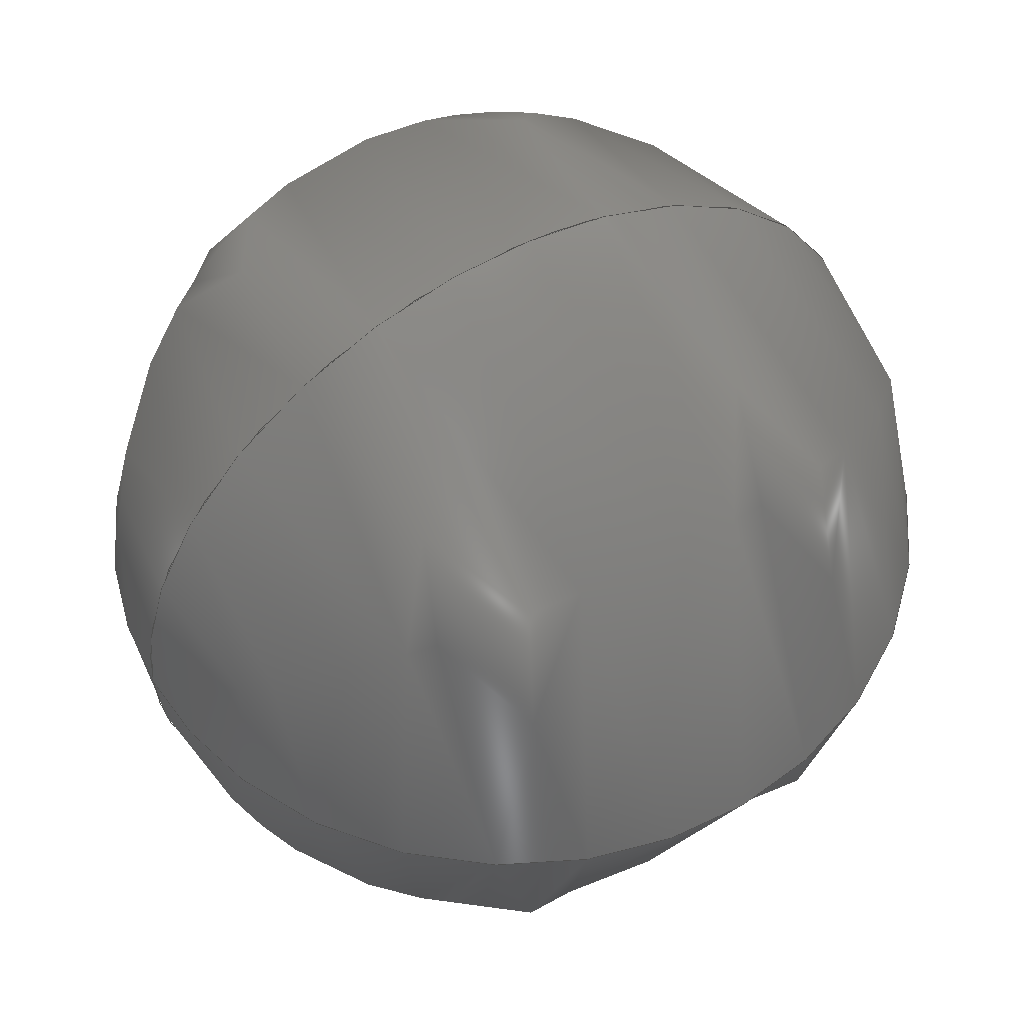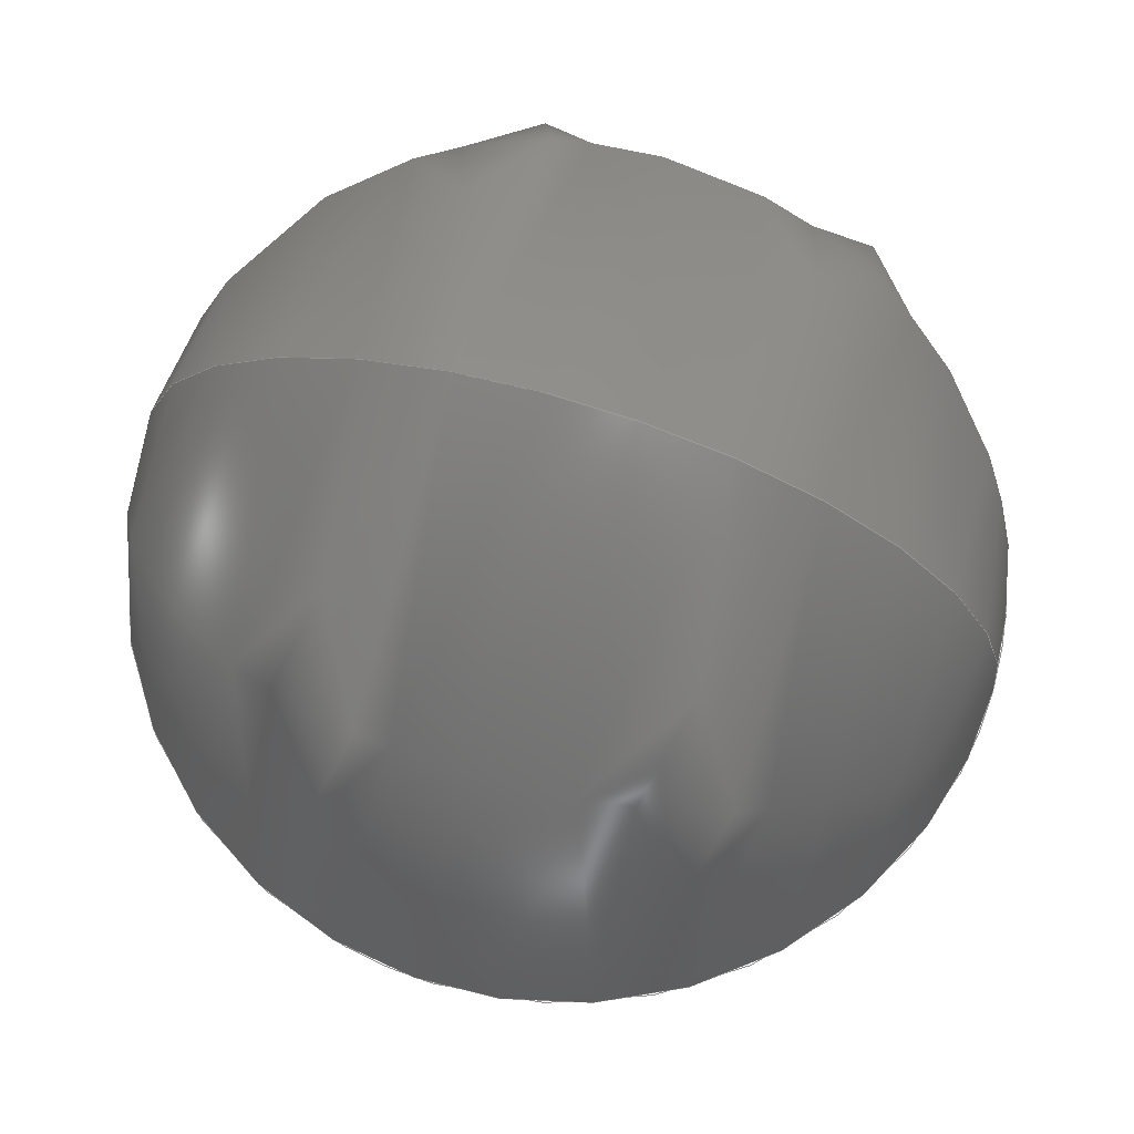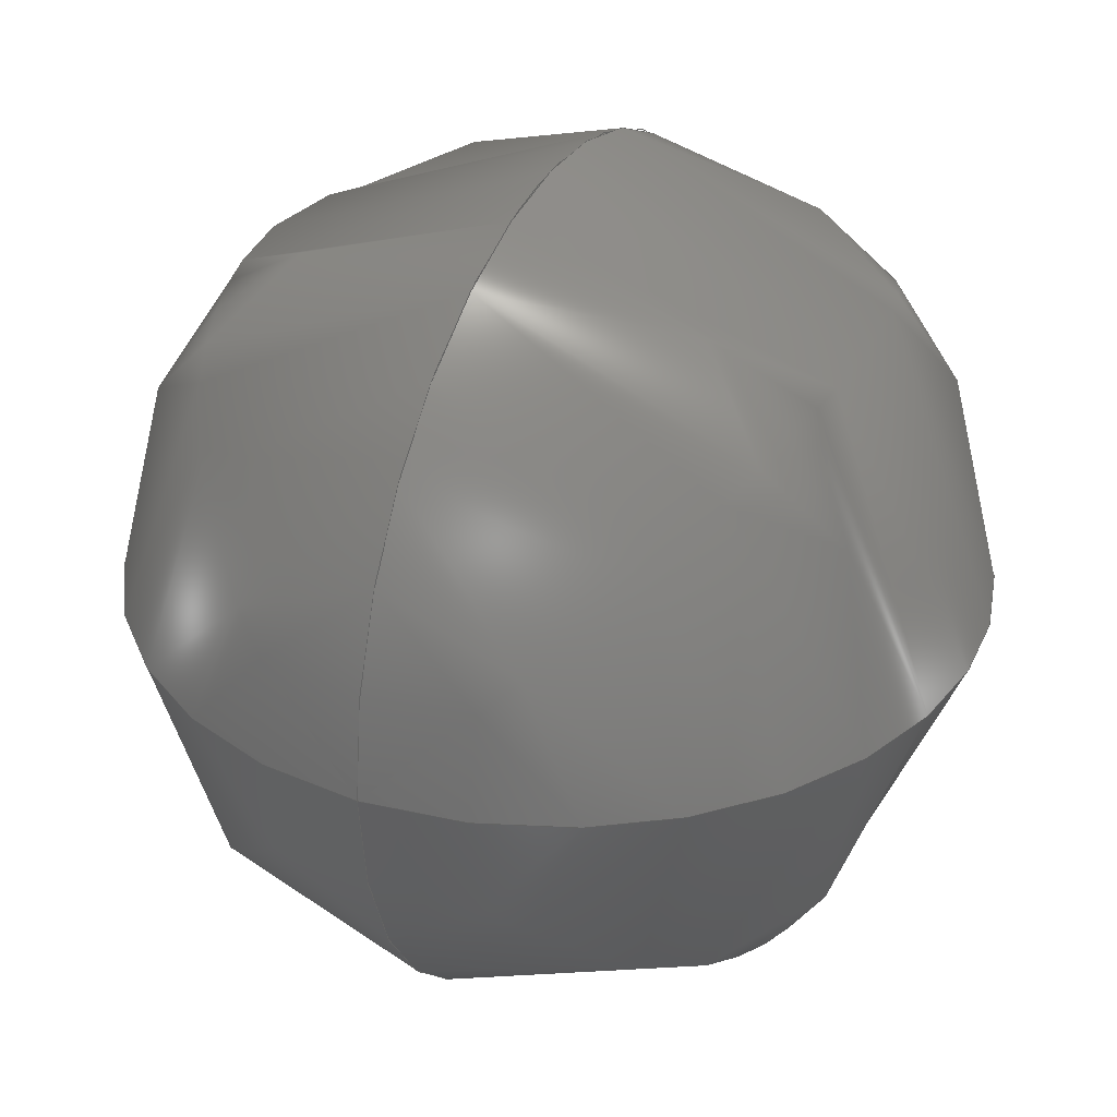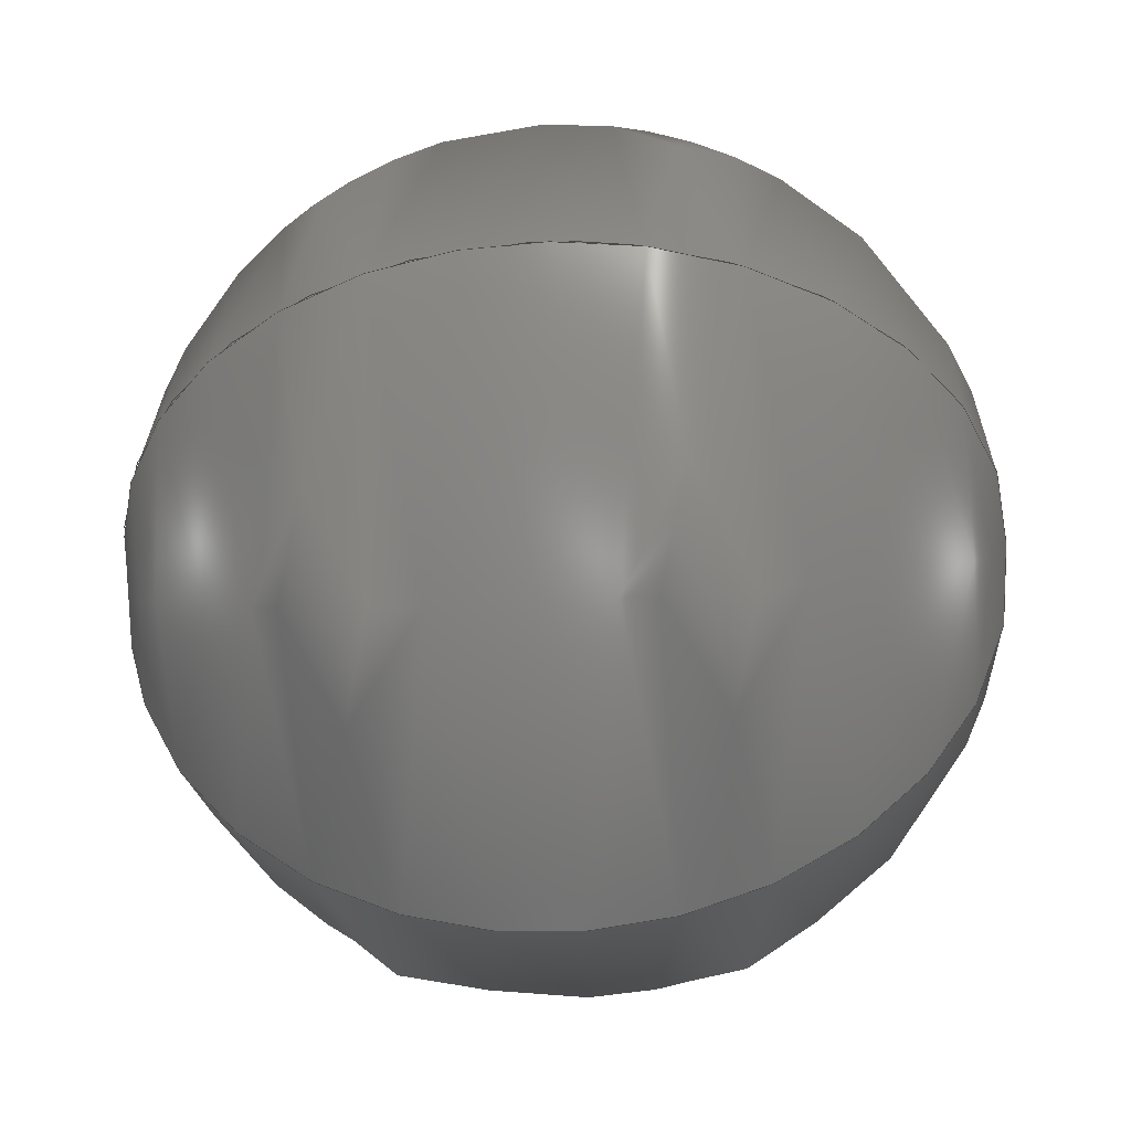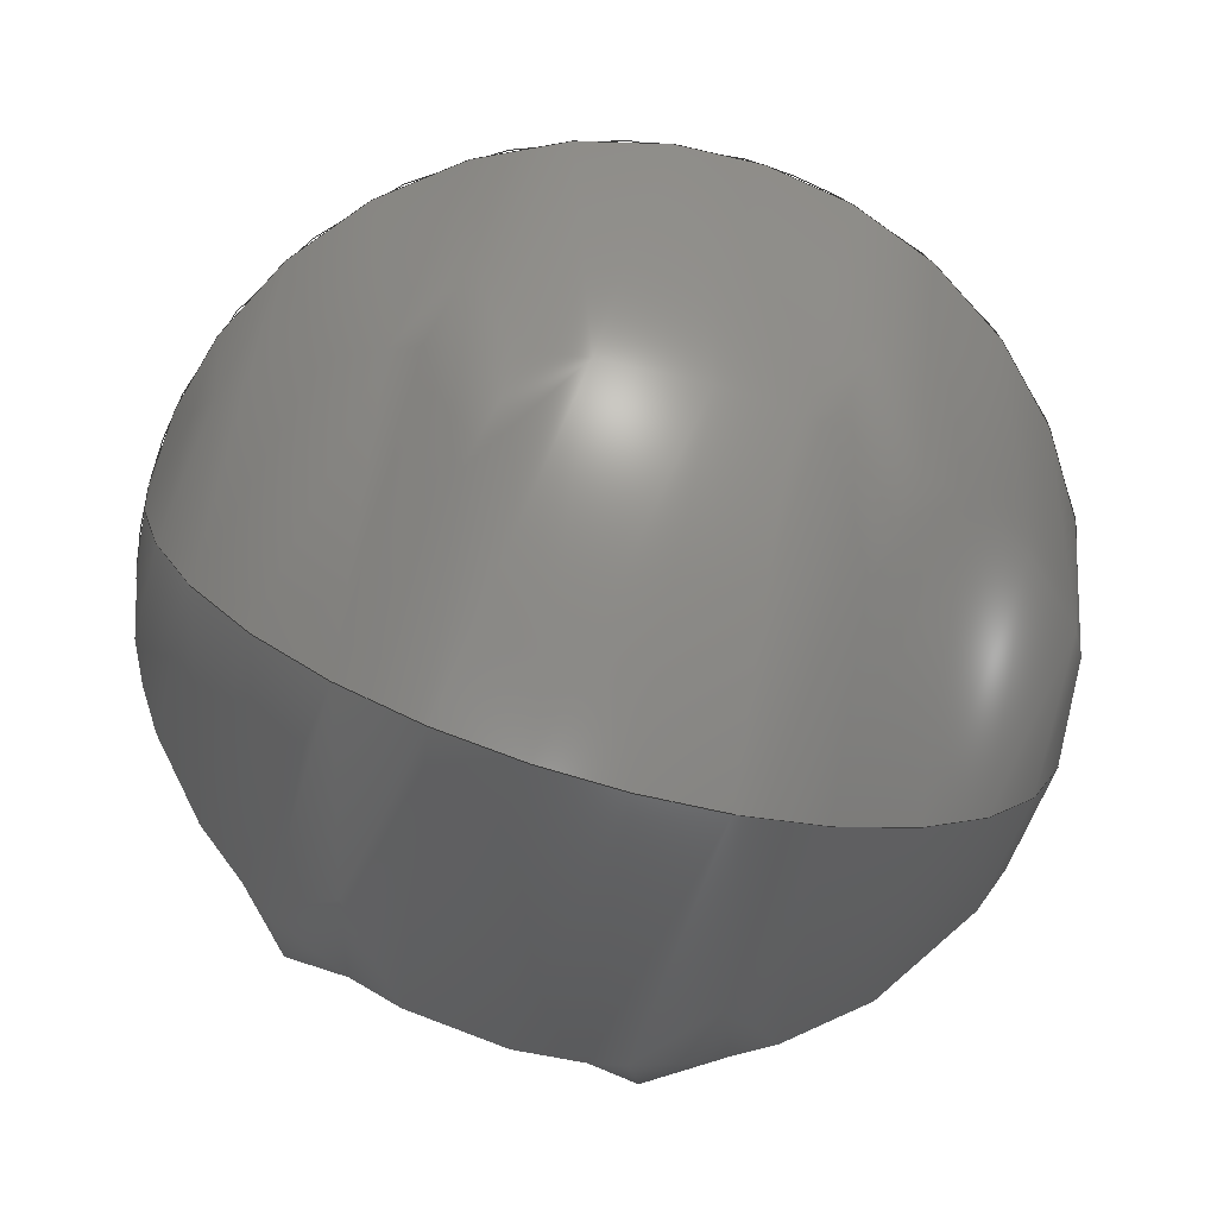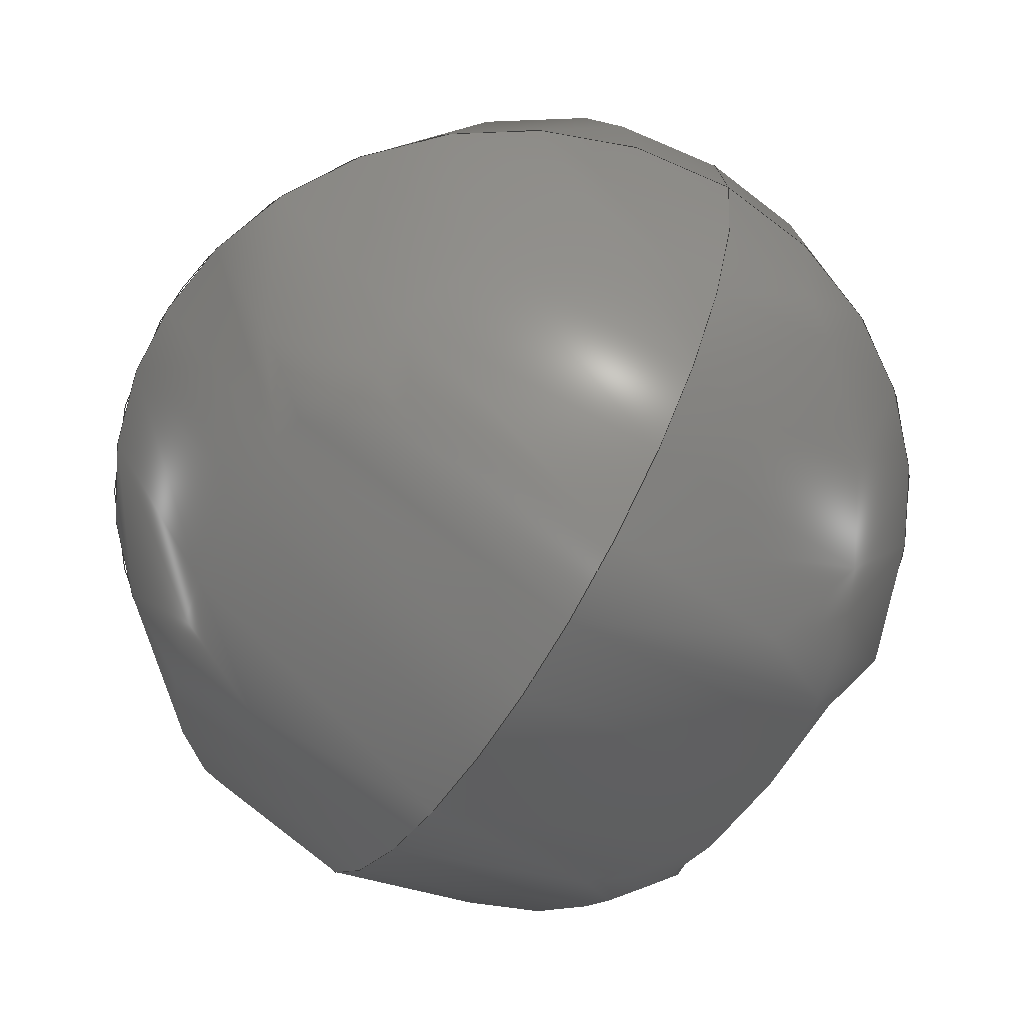
<metadata>
{"format":"iges","ext":"iges","renderer":"f3d","projection":"perspective","resolution":1024,"background":"white","views":[{"elev":54.3,"azim":149.8,"up":"+Y"},{"elev":70.8,"azim":16.9,"up":"+Z"},{"elev":33.0,"azim":-65.7,"up":"+Y"},{"elev":-41.0,"azim":-175.7,"up":"+Z"},{"elev":-71.0,"azim":164.0,"up":"+Z"},{"elev":-64.3,"azim":-121.0,"up":"+Z"}]}
</metadata>
<code>
IGES file generated by Pointwise V17.3R3 using ge-5.15
1H,,1H;,57H/home/aghasemi/Dropbox/delit/curved_3d_elems/sphere2iges,,
17HPointwise V17.3R3,7Hge-5.15,32,38,9,308,17,,1,2,2HMM,16,
0.096,15H2.015e+07,0.0001,1000,7HUnknown,7HUnknow
n,11,0,15H2.015e+07,;
     406       1       0       0       0       0       0       0 0 1 0 1
     406       0       0       1      15                    Name       0
     314       2       0       0       0       0       0       0 0 0 2 1
     314       0       0       1       0                   Color       0
     126       3       0       0       0       0       0       0 0 0 0 1
     126       0      -3       6       0                 BSp Crv       0
     406       9       0       0       0       0       0       0 0 1 0 1
     406       0       0       1      15                    Name       0
     128      10       0       0       0       0       0       0 0 0 0 1
     128       0      -3      19       0                BSp Surf       0
     406      29       0       0       0       0       0       0 0 1 0 1
     406       0       0       1      15                    Name       0
     126      30       0       0       0       0       0       0 0 0 0 1
     126       0      -3       6       0                 BSp Crv       0
     406      36       0       0       0       0       0       0 0 1 0 1
     406       0       0       1      15                    Name       0
     128      37       0       0       0       0       0       0 0 0 0 1
     128       0      -3      18       0                BSp Surf       0
     406      55       0       0       0       0       0       0 0 1 0 1
     406       0       0       1      15                    Name       0
     126      56       0       0       0       0       0       0 0 0 0 1
     126       0      -3       6       0                 BSp Crv       0
     406      62       0       0       0       0       0       0 0 1 0 1
     406       0       0       1      15                    Name       0
     128      63       0       0       0       0       0       0 0 0 0 1
     128       0      -3      18       0                BSp Surf       0
     406      81       0       0       0       0       0       0 0 1 0 1
     406       0       0       1      15                    Name       0
     126      82       0       0       0       0       0       0 0 0 0 1
     126       0      -3       6       0                 BSp Crv       0
     406      88       0       0       0       0       0       0 0 1 0 1
     406       0       0       1      15                    Name       0
     128      89       0       0       0       0       0       0 0 0 0 1
     128       0      -3      18       0                BSp Surf       0
406,1,7Hcurve-1;                                                       1
314,94.12,42.75,68.63,;         3
126,4,2,0,0,0,0,0,0,0,1,1,2,2,2,1,                   5
0.7071,1,0.7071,1,-1,0,0,          5
-1,-1,0,                         5
-6.123e-17,-1,0,1,                   5
-1,0,1,-1.225e-16,0,0,          5
2,0,0,1,0,1,1;                                                 5
406,1,9Hsurface-1;                                                     7
128,4,2,2,2,0,0,0,0,0,0,0,0,90,90,180,180,180,         9
0,0,0,1,1,1,1,0.7071,1,                   9
0.7071,1,0.7071,0.5,       9
0.7071,0.5,0.7071,1,       9
0.7071,1,0.7071,1,-1,0,0,          9
-1,-1,0,                         9
-6.123e-17,-1,0,1,                  9
-1,0,1,-1.225e-16,0,              9
-1,0,0,-1,                     9
-1,-1,                             9
-6.123e-17,-1,                          9
-1,1,-1,         9
-1,1,                              9
-1.225e-16,0,-1,0,0,-1,         9
-6.123e-17,-1,                           9
-3.749e-33,-1.225e-16,                       9
-1,1,-1.837e-16,                      9
-1,1,-1.225e-16,0,0,180,        9
0,1,0,1,7;                                                         9
406,1,7Hcurve-2;                                                      11
126,4,2,0,0,0,0,0,0,0,90,90,180,180,180,1,          13
0.7071,1,0.7071,1,-1,0,0,         13
-1,1,0,                         13
-6.123e-17,1,0,1,                   13
1,0,1,1.225e-16,0,0,           13
180,0,0,1,0,1,11;                                             13
406,1,9Hsurface-2;                                                    15
128,4,2,2,2,0,0,0,0,0,0,0,0,90,90,180,180,180,        17
0,0,0,90,90,90,1,0.7071,1,               17
0.7071,1,0.7071,0.5,      17
0.7071,0.5,0.7071,1,      17
0.7071,1,0.7071,1,-1,0,0,         17
-1,1,0,                         17
-6.123e-17,1,0,1,                  17
1,0,1,1.225e-16,0,               17
-1,0,0,-1,                    17
1,-1,                             17
-6.123e-17,1,                          17
-1,1,1,         17
-1,1,1.225e-16,      17
0,-1,0,0,-1,6.123e-17,          17
-1,-3.749e-33,                         17
1.225e-16,-1,1,                      17
1.837e-16,-1,1,                      17
1.225e-16,0,0,180,0,90,0,1,15;                 17
406,1,7Hcurve-3;                                                      19
126,4,2,0,0,0,0,0,0,0,90,90,180,180,180,1,          21
0.7071,1,0.7071,1,-1,0,0,         21
-1,-1,0,                        21
-6.123e-17,-1,0,1,                  21
-1,0,1,-1.225e-16,0,0,         21
180,0,0,1,0,1,19;                                             21
406,1,9Hsurface-3;                                                    23
128,4,2,2,2,0,0,0,0,0,0,0,0,90,90,180,180,180,        25
0,0,0,90,90,90,1,0.7071,1,               25
0.7071,1,0.7071,0.5,      25
0.7071,0.5,0.7071,1,      25
0.7071,1,0.7071,1,-1,0,0,         25
-1,-1,0,                        25
-6.123e-17,-1,0,1,                 25
-1,0,1,-1.225e-16,0,             25
-1,0,0,-1,                    25
-1,1,                             25
-6.123e-17,-1,                         25
1,1,-1,         25
1,1,-1.225e-16,      25
0,-1,0,0,-1,-6.123e-17,         25
1,-3.749e-33,                          25
-1.225e-16,1,1,                      25
-1.837e-16,1,1,                      25
-1.225e-16,0,0,180,0,90,0,1,23;                25
406,1,7Hcurve-4;                                                      27
126,4,2,0,0,0,0,0,0,0,90,90,180,180,180,1,          29
0.7071,1,0.7071,1,-1,0,0,         29
-1,1,0,                         29
-6.123e-17,1,0,1,                   29
1,0,1,1.225e-16,0,0,           29
180,0,0,1,0,1,27;                                             29
406,1,9Hsurface-4;                                                    31
128,4,2,2,2,0,0,0,0,0,0,0,0,90,90,180,180,180,        33
0,0,0,90,90,90,1,0.7071,1,               33
0.7071,1,0.7071,0.5,      33
0.7071,0.5,0.7071,1,      33
0.7071,1,0.7071,1,-1,0,0,         33
-1,1,0,                         33
-6.123e-17,1,0,1,                  33
1,0,1,1.225e-16,0,               33
-1,0,0,-1,                    33
1,1,-6.123e-17,      33
1,1,1,          33
1,1,1,          33
1.225e-16,0,-1,0,0,-1,         33
6.123e-17,1,                            33
-3.749e-33,1.225e-16,                       33
1,1,1.837e-16,                       33
1,1,1.225e-16,0,0,180,         33
0,90,0,1,31;                                                      33
S      1G      4D     34P    106
</code>
